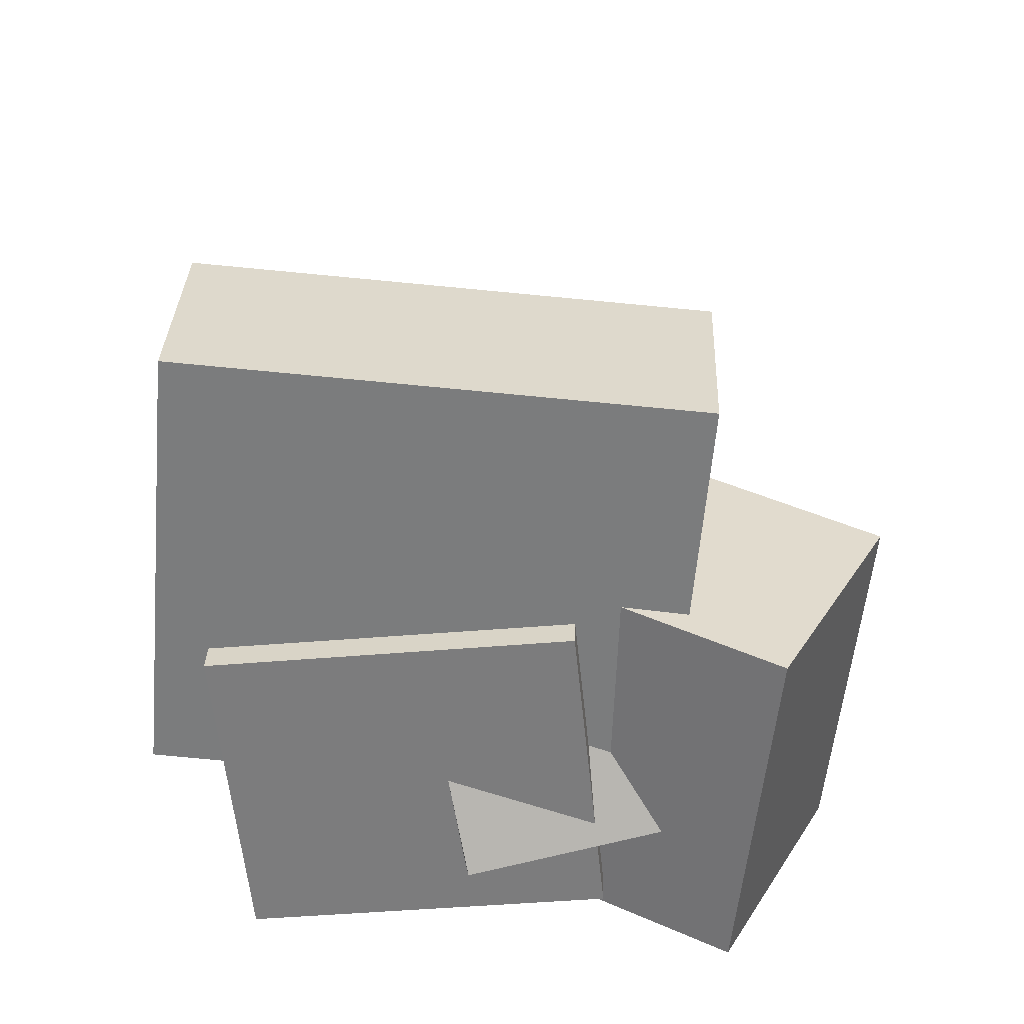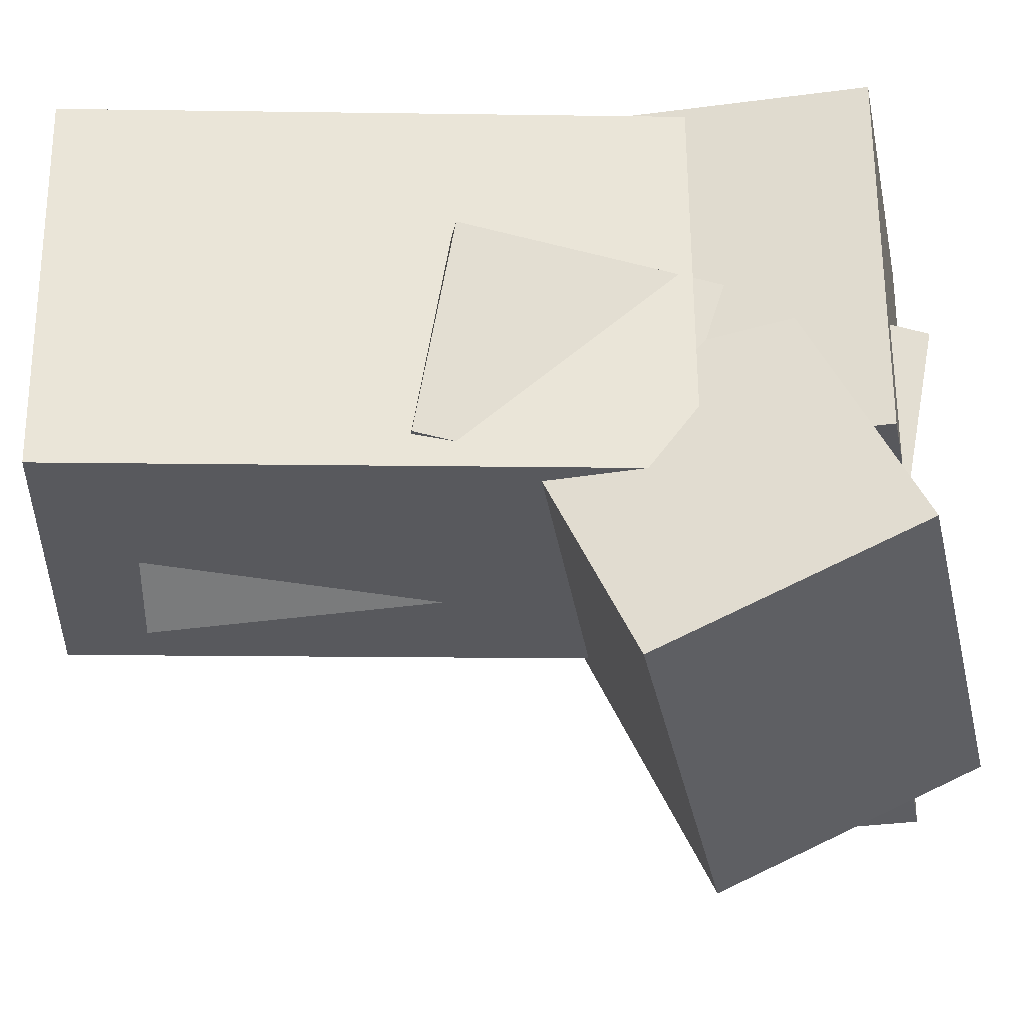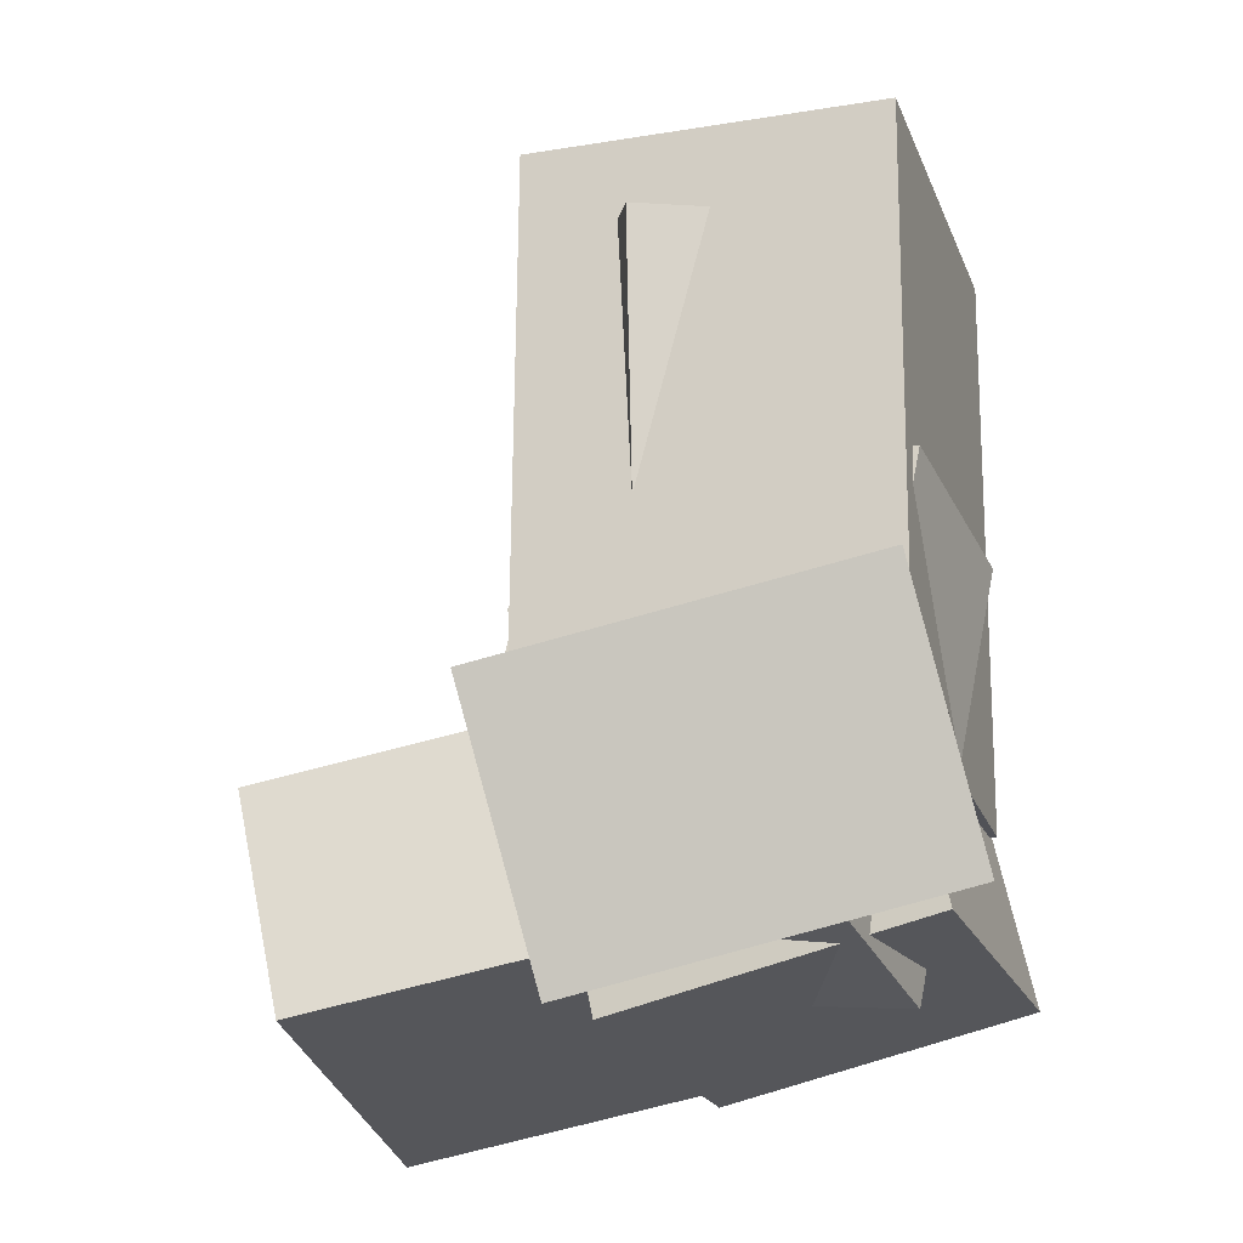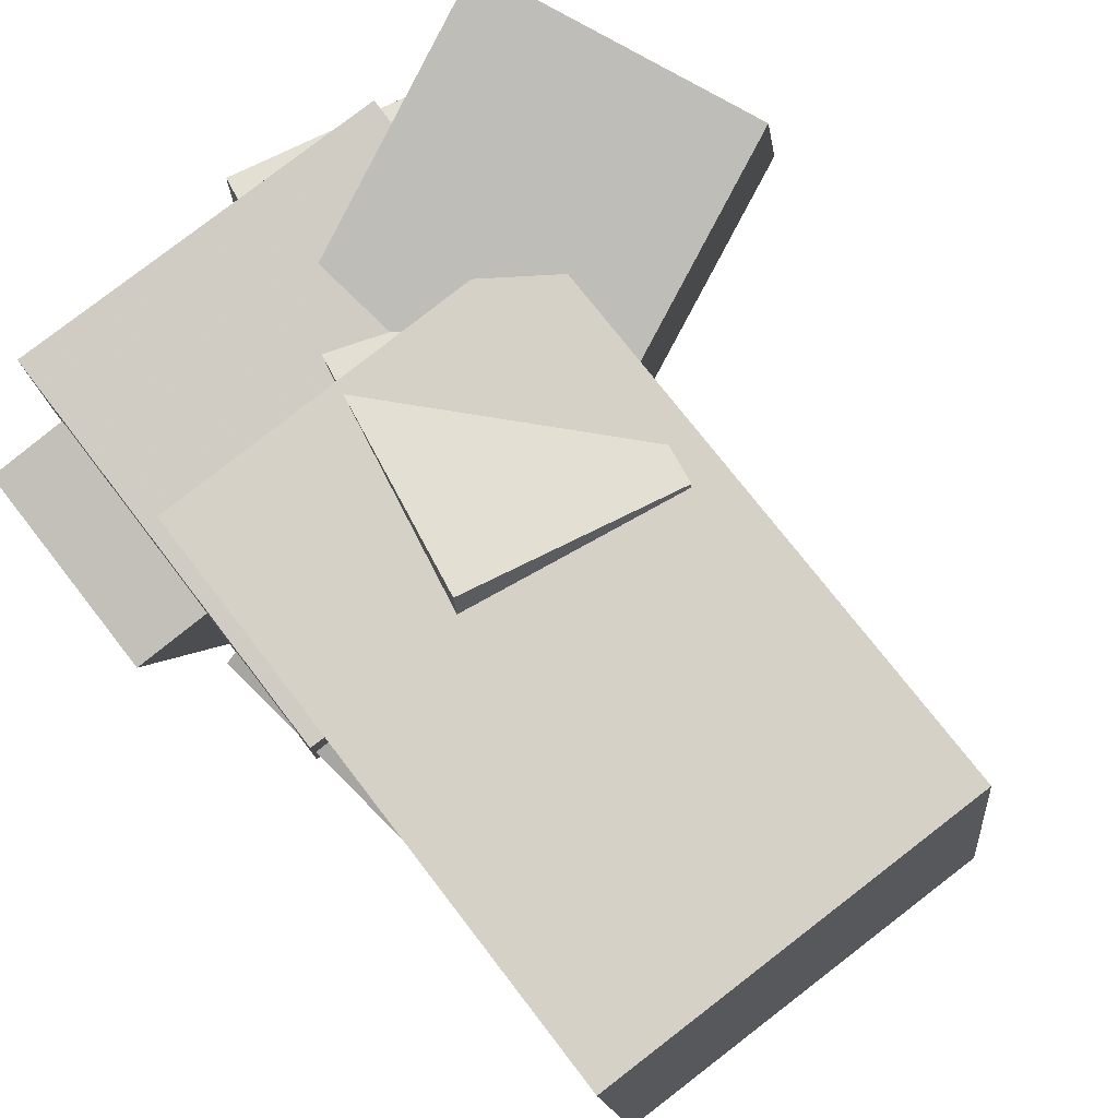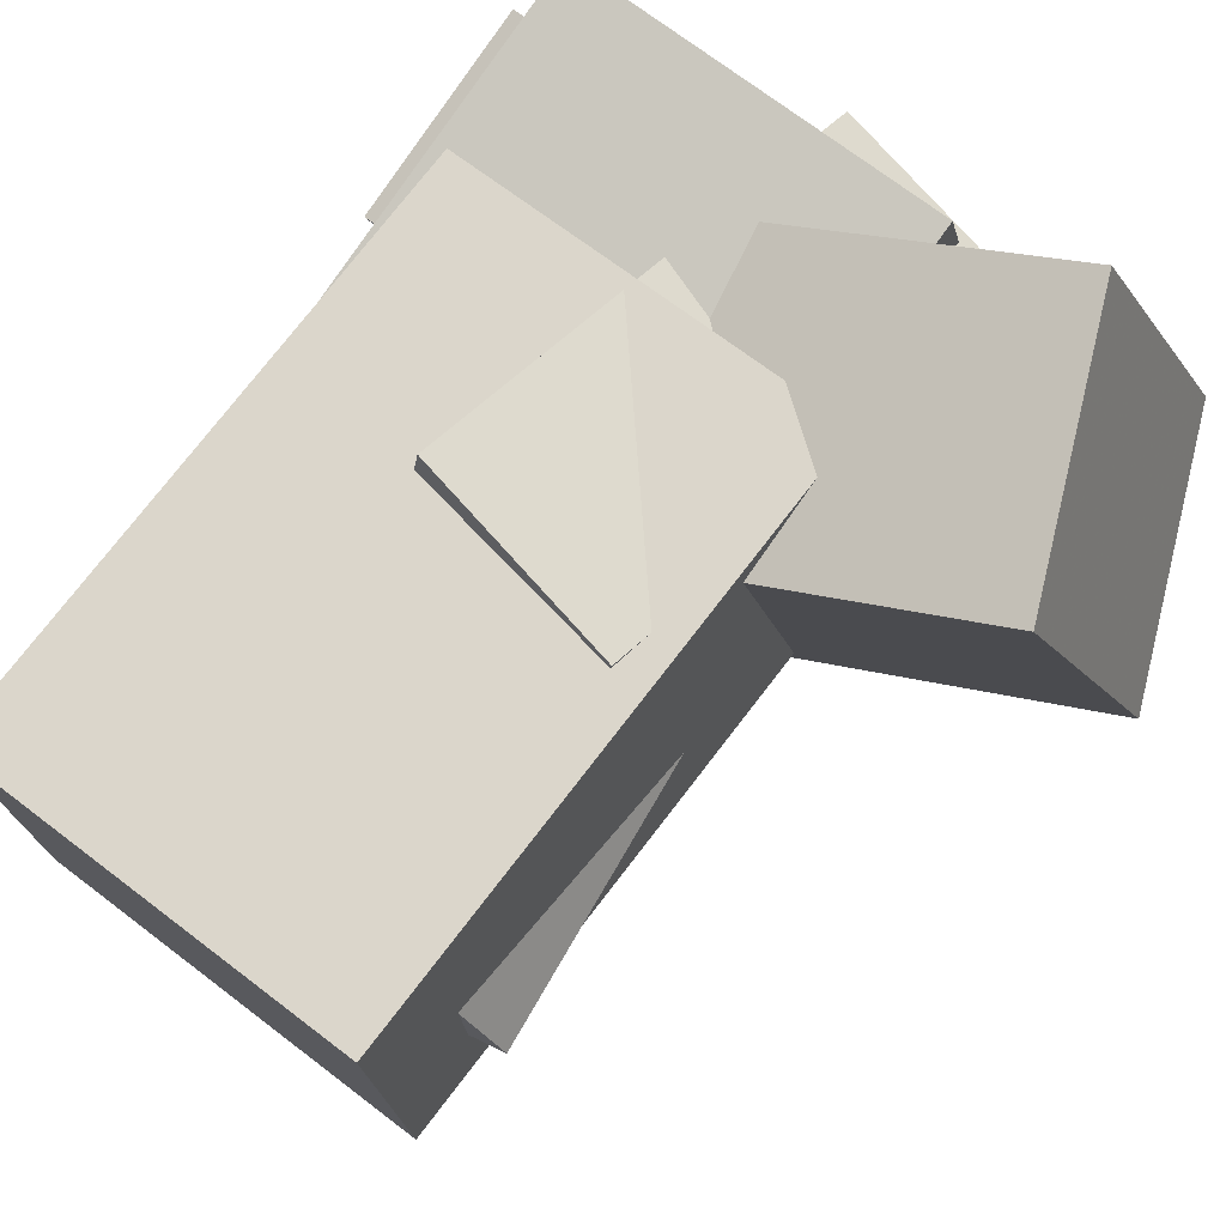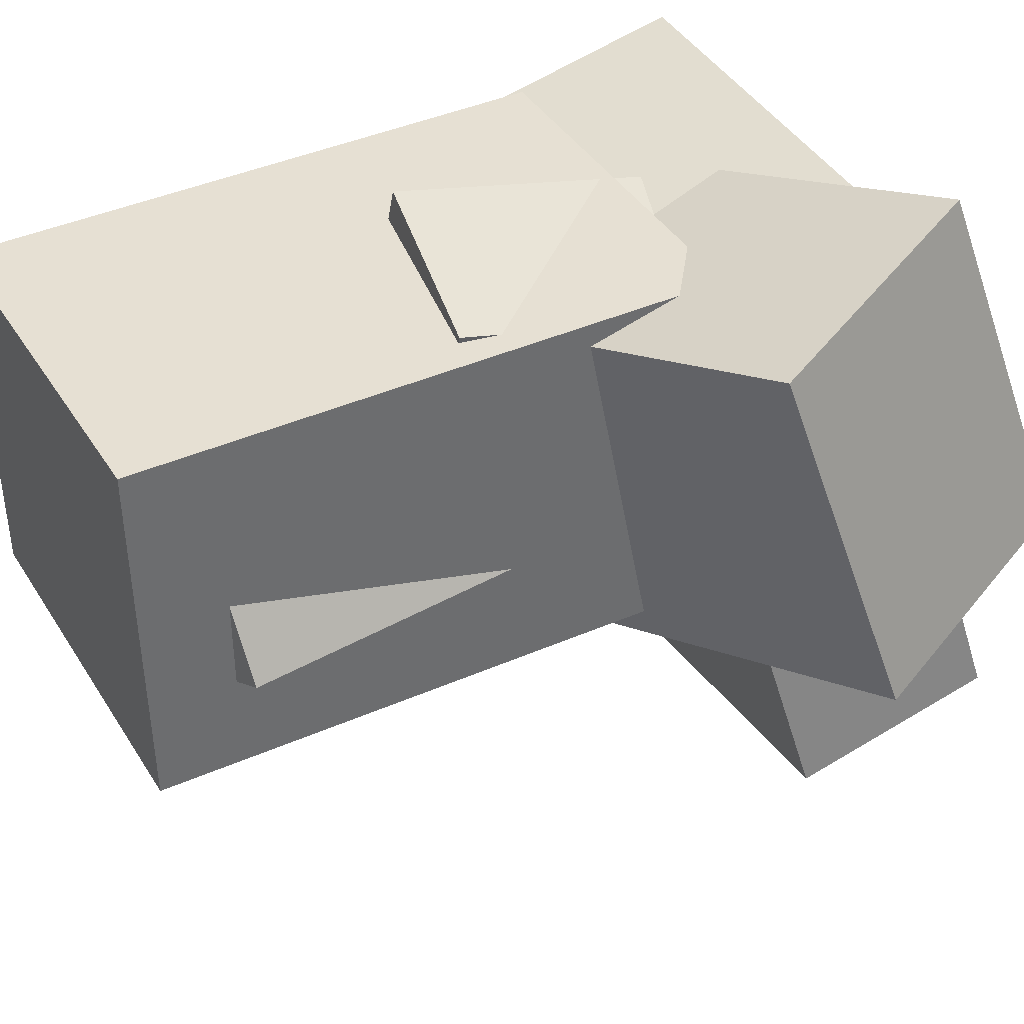
<metadata>
{"format":"obj","ext":"obj","renderer":"f3d","projection":"perspective","resolution":1024,"background":"white","views":[{"elev":-70.4,"azim":-170.7,"up":"+Y"},{"elev":65.3,"azim":-87.3,"up":"+Z"},{"elev":-25.0,"azim":-67.3,"up":"+Y"},{"elev":73.6,"azim":145.8,"up":"+Z"},{"elev":77.3,"azim":-139.5,"up":"+Z"},{"elev":44.7,"azim":-115.1,"up":"+Z"}]}
</metadata>
<code>
v -0.1928 -0.4472 -0.2209
v -0.2112 -0.5221 0.2375
v -0.1233 0.1046 -0.1279
v -0.1417 0.02966 0.3304
v 0.07389 -0.4817 -0.2158
v 0.05546 -0.5566 0.2425
v 0.1435 0.07008 -0.1228
v 0.125 -0.004823 0.3355
f 1.0 7.0 5.0
f 1.0 3.0 7.0
f 1.0 4.0 3.0
f 1.0 2.0 4.0
f 3.0 8.0 7.0
f 3.0 4.0 8.0
f 5.0 7.0 8.0
f 5.0 8.0 6.0
f 1.0 5.0 6.0
f 1.0 6.0 2.0
f 2.0 6.0 8.0
f 2.0 8.0 4.0
v -0.211 -0.2808 -0.14
v -0.1659 -0.2926 0.3168
v -0.2498 0.4645 -0.1169
v -0.2047 0.4527 0.34
v 0.2759 -0.2539 -0.1874
v 0.3209 -0.2658 0.2695
v 0.2371 0.4913 -0.1642
v 0.2821 0.4795 0.2927
f 9.0 15.0 13.0
f 9.0 11.0 15.0
f 9.0 12.0 11.0
f 9.0 10.0 12.0
f 11.0 16.0 15.0
f 11.0 12.0 16.0
f 13.0 15.0 16.0
f 13.0 16.0 14.0
f 9.0 13.0 14.0
f 9.0 14.0 10.0
f 10.0 14.0 16.0
f 10.0 16.0 12.0
v -0.5389 -0.3402 -0.04845
v -0.4179 -0.2319 0.3874
v -0.02377 -0.09193 -0.2531
v 0.09722 0.01639 0.1827
v -0.3791 -0.6456 -0.0169
v -0.2581 -0.5373 0.419
v 0.136 -0.3973 -0.2216
v 0.257 -0.289 0.2143
f 17.0 23.0 21.0
f 17.0 19.0 23.0
f 17.0 20.0 19.0
f 17.0 18.0 20.0
f 19.0 24.0 23.0
f 19.0 20.0 24.0
f 21.0 23.0 24.0
f 21.0 24.0 22.0
f 17.0 21.0 22.0
f 17.0 22.0 18.0
f 18.0 22.0 24.0
f 18.0 24.0 20.0
v -0.1646 -0.2579 -0.002083
v -0.01433 -0.243 0.2304
v -0.2752 0.345 0.03087
v -0.1249 0.3599 0.2633
v 0.1814 -0.1819 -0.2306
v 0.3317 -0.167 0.001913
v 0.0708 0.421 -0.1976
v 0.221 0.4359 0.03487
f 25.0 31.0 29.0
f 25.0 27.0 31.0
f 25.0 28.0 27.0
f 25.0 26.0 28.0
f 27.0 32.0 31.0
f 27.0 28.0 32.0
f 29.0 31.0 32.0
f 29.0 32.0 30.0
f 25.0 29.0 30.0
f 25.0 30.0 26.0
f 26.0 30.0 32.0
f 26.0 32.0 28.0
v -0.3422 -0.6138 -0.3379
v -0.203 -0.4978 0.2073
v -0.3607 -0.351 -0.3891
v -0.2215 -0.235 0.1561
v 0.296 -0.6012 -0.5035
v 0.4352 -0.4852 0.04165
v 0.2775 -0.3383 -0.5547
v 0.4167 -0.2223 -0.00955
f 33.0 39.0 37.0
f 33.0 35.0 39.0
f 33.0 36.0 35.0
f 33.0 34.0 36.0
f 35.0 40.0 39.0
f 35.0 36.0 40.0
f 37.0 39.0 40.0
f 37.0 40.0 38.0
f 33.0 37.0 38.0
f 33.0 38.0 34.0
f 34.0 38.0 40.0
f 34.0 40.0 36.0
v -0.1299 -0.5844 -0.06838
v -0.1077 -0.5056 0.3316
v -0.163 -0.09039 -0.1639
v -0.1407 -0.01153 0.2361
v 0.3303 -0.5595 -0.09885
v 0.3526 -0.4807 0.3012
v 0.2973 -0.06551 -0.1944
v 0.3195 0.01335 0.2056
f 41.0 47.0 45.0
f 41.0 43.0 47.0
f 41.0 44.0 43.0
f 41.0 42.0 44.0
f 43.0 48.0 47.0
f 43.0 44.0 48.0
f 45.0 47.0 48.0
f 45.0 48.0 46.0
f 41.0 45.0 46.0
f 41.0 46.0 42.0
f 42.0 46.0 48.0
f 42.0 48.0 44.0

</code>
